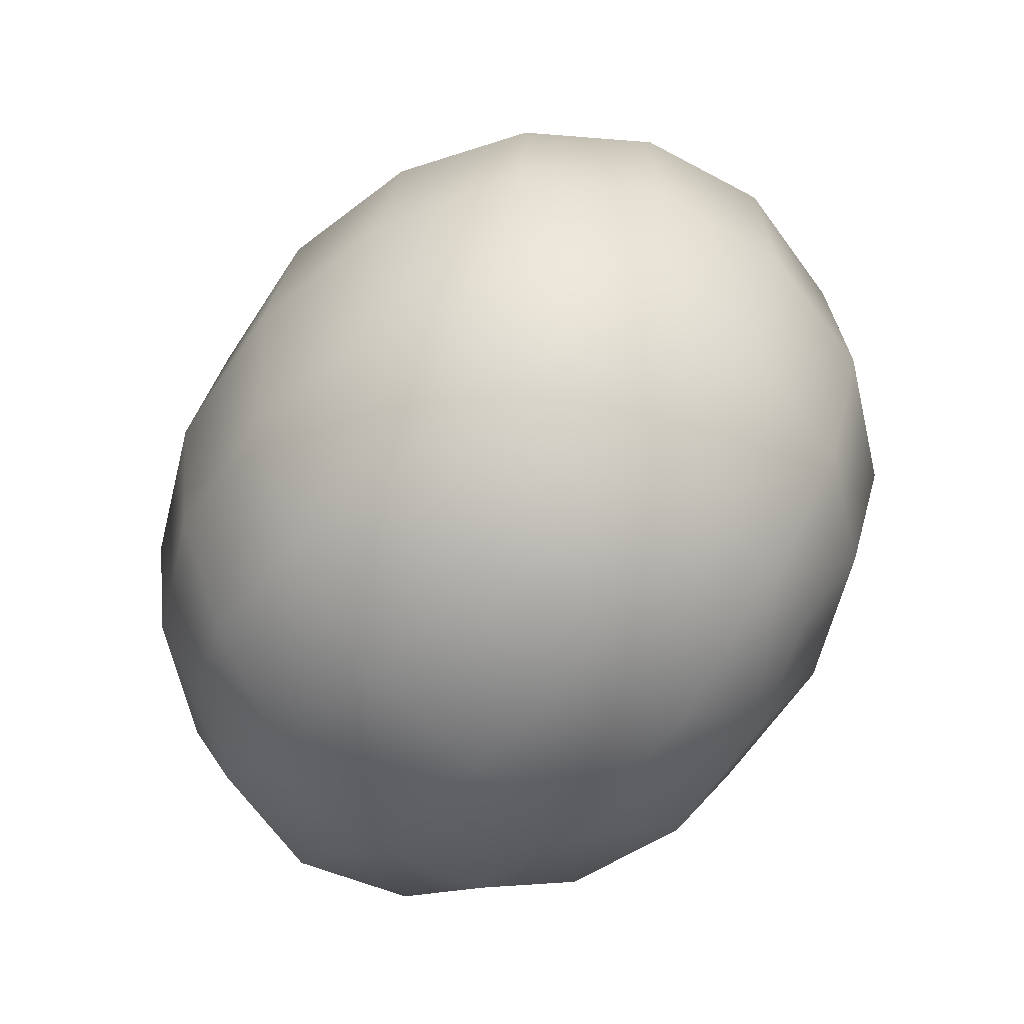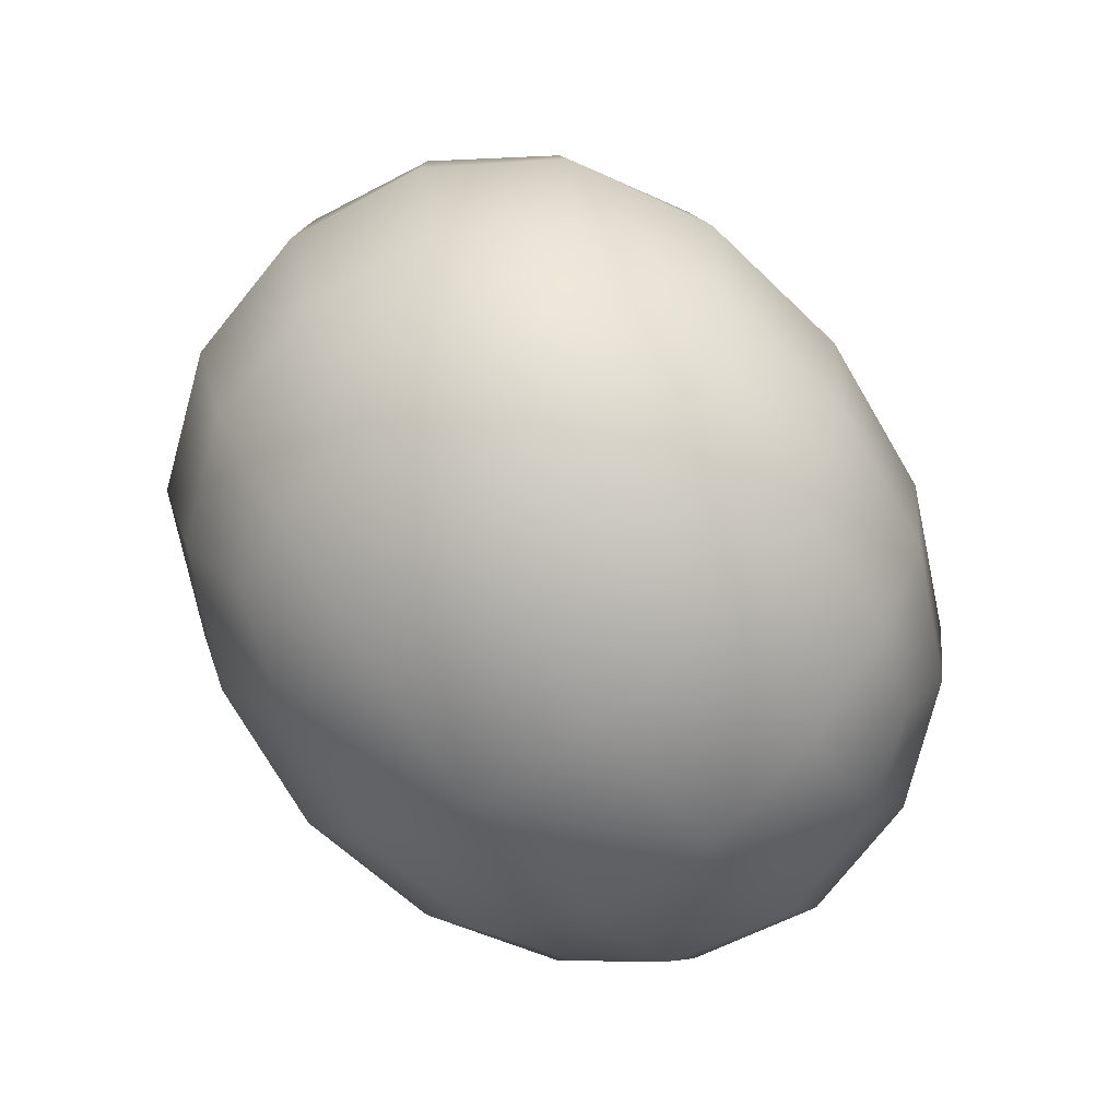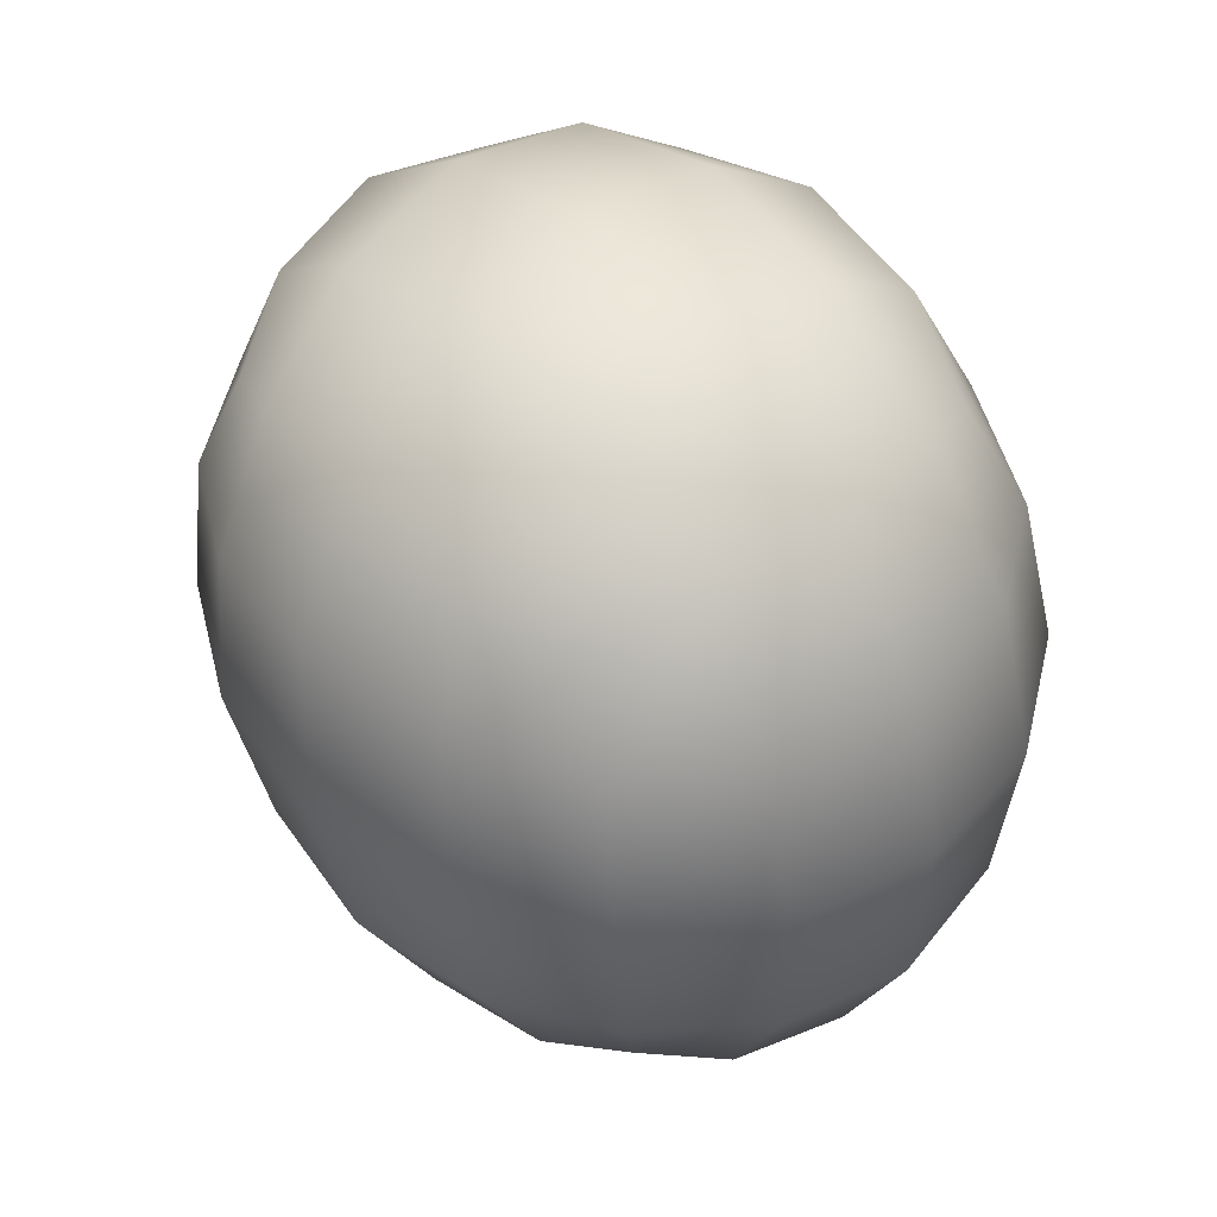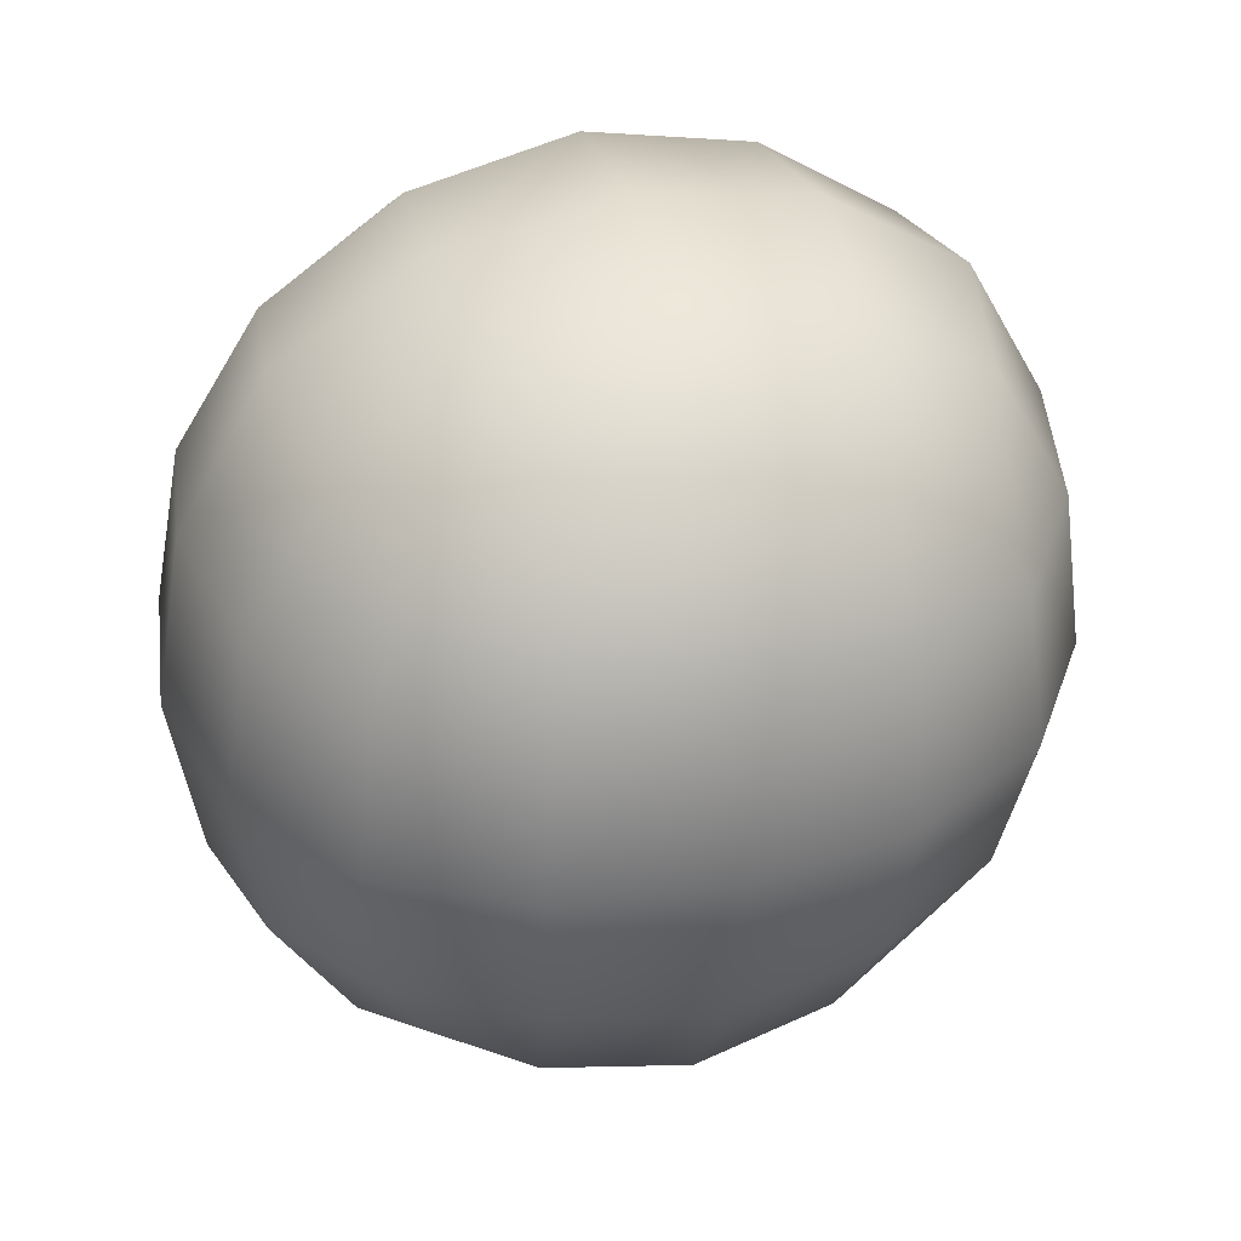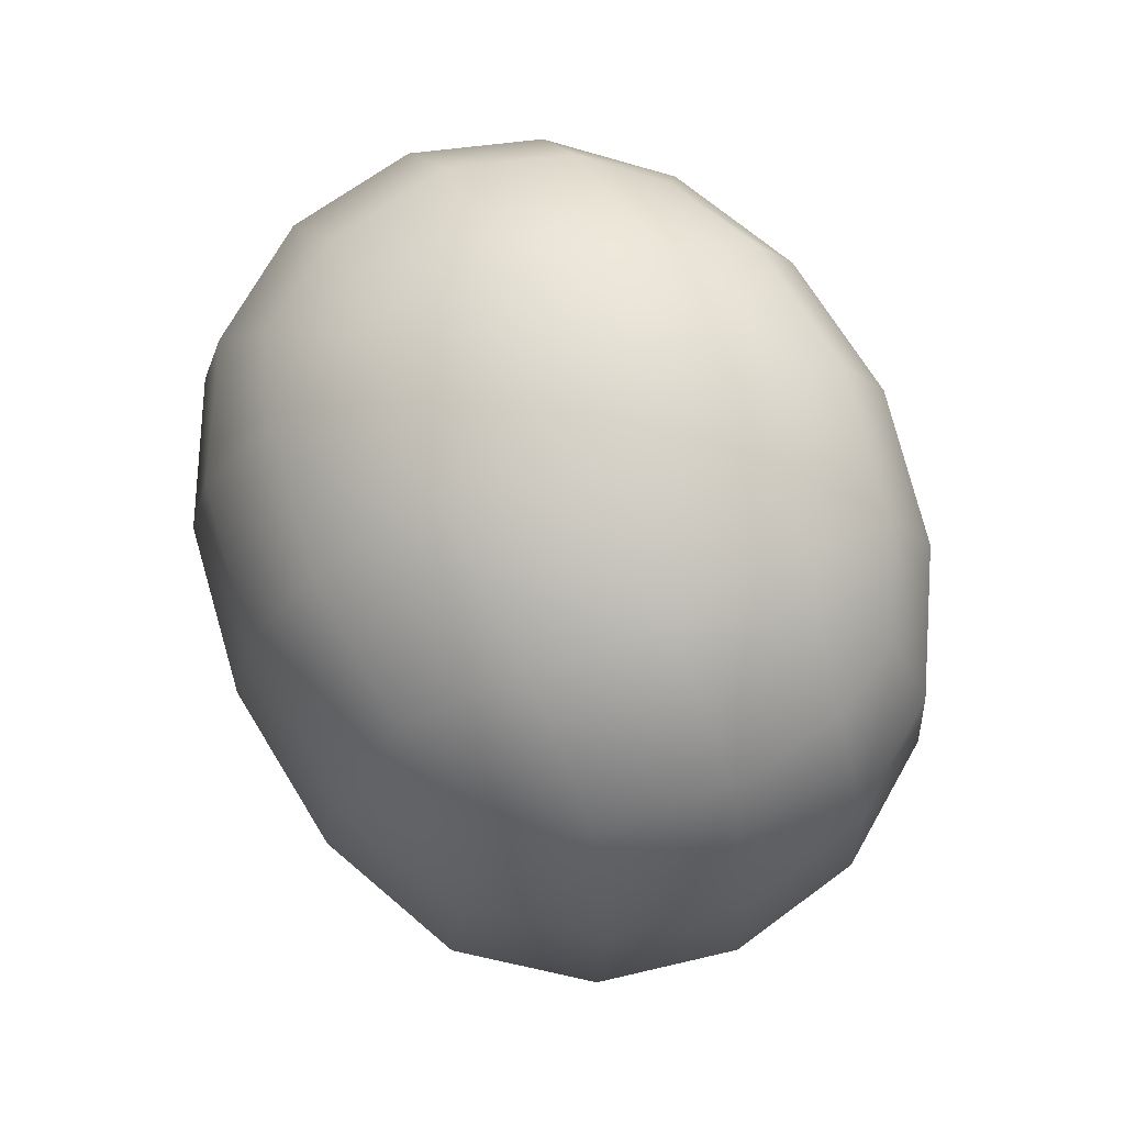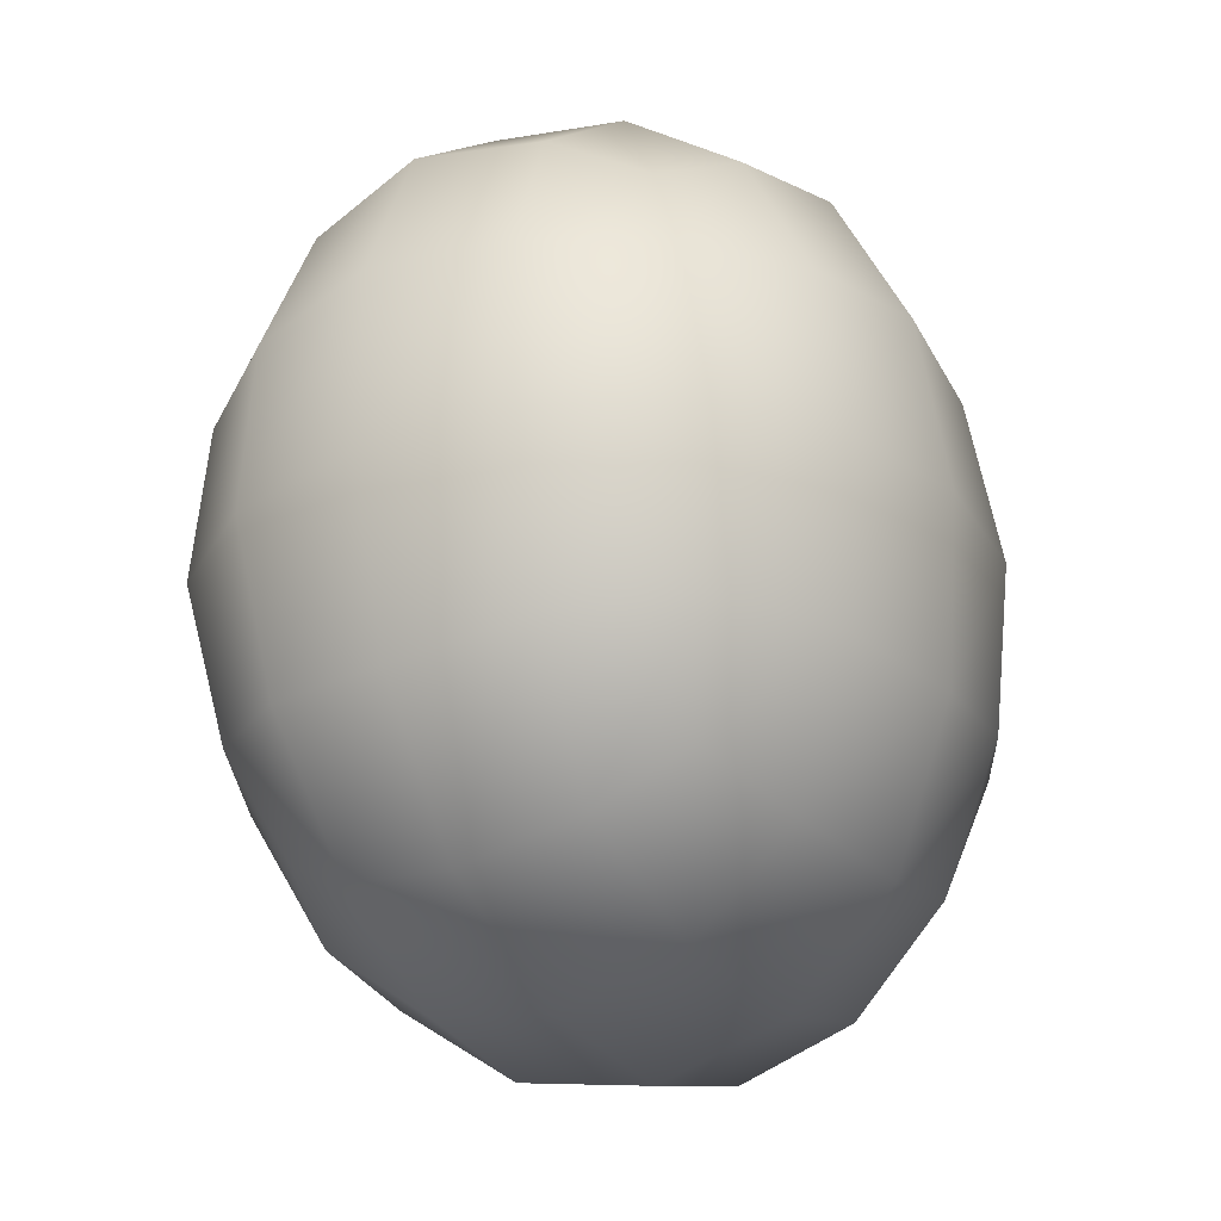
<metadata>
{"format":"obj","ext":"obj","renderer":"f3d","projection":"perspective","resolution":1024,"background":"white","views":[{"elev":-53.2,"azim":-130.2,"up":"+Y"},{"elev":-68.1,"azim":128.0,"up":"+Y"},{"elev":41.3,"azim":49.4,"up":"+Y"},{"elev":35.3,"azim":-17.6,"up":"+Y"},{"elev":77.0,"azim":-113.9,"up":"+Y"},{"elev":-20.8,"azim":119.8,"up":"+Y"}]}
</metadata>
<code>
g Nose_round
v -0.009527 -0.01064 0.003033
v -0.008083 -0.009375 0.005927
v -0.00478 -0.011 0.006945
v -0.005174 -0.01349 0.003033
v -0.01028 -0.011 -0.001009
v 1.194e-08 -0.01181 0.007441
v -0.005588 -0.01402 -0.001348
v -0.009643 -0.009796 -0.004867
v 1.166e-08 -0.01446 0.003233
v 0.00478 -0.011 0.006945
v -0.005243 -0.0126 -0.005473
v -0.008249 -0.007917 -0.007422
v 0.005174 -0.01349 0.003033
v 0.008083 -0.009375 0.005927
v 0.009527 -0.01064 0.003033
v 7.964e-09 -0.01504 -0.001473
v 0.005588 -0.01402 -0.001348
v 0.01028 -0.011 -0.001009
v -0.004897 -0.009311 -0.008721
v -0.009747 -0.004206 -0.008326
v 1.466e-09 -0.01352 -0.005898
v 0.005243 -0.0126 -0.005473
v 0.009643 -0.009796 -0.004867
v -0.005331 -0.004323 -0.01051
v -0.01052 0.001069 -0.008561
v -5.536e-09 -0.01 -0.009365
v 0.004897 -0.009311 -0.008721
v 0.008249 -0.007917 -0.007422
v -0.005757 0.001407 -0.01088
v -0.009813 0.00619 -0.007659
v -1.132e-08 -0.004638 -0.01126
v 0.005331 -0.004323 -0.01051
v 0.009747 -0.004206 -0.008326
v -0.005368 0.006925 -0.009836
v -0.008345 0.009594 -0.006253
v -1.57e-08 0.001526 -0.01166
v 0.005757 0.001407 -0.01088
v 0.01052 0.001069 -0.008561
v -0.004963 0.0113 -0.007384
v -0.009782 0.01076 -0.003388
v -1.788e-08 0.007452 -0.01056
v 0.005368 0.006925 -0.009836
v 0.009813 0.00619 -0.007659
v -0.005341 0.01364 -0.003556
v -0.01045 0.01099 0.0007192
v -1.693e-08 0.01214 -0.007947
v 0.004963 0.0113 -0.007384
v 0.008345 0.009594 -0.006253
v -0.005707 0.01402 0.0009093
v -0.009675 0.009758 0.004739
v -1.369e-08 0.01464 -0.003834
v 0.005341 0.01364 -0.003556
v 0.009782 0.01076 -0.003388
v -0.005279 0.01254 0.005259
v -0.00819 0.007924 0.007422
v -9.945e-09 0.01504 0.0009729
v 0.005707 0.01402 0.0009093
v 0.01045 0.01099 0.0007192
v -5.922e-09 0.01345 0.00565
v 0.005279 0.01254 0.005259
v 0.009675 0.009758 0.004739
v -0.004856 0.00932 0.008736
v -1.055e-09 0.01001 0.009385
v 0.004856 0.00932 0.008736
v 0.00819 0.007924 0.007422
v -0.009596 0.004267 0.008349
v -0.005217 0.004462 0.0106
v 3.69e-09 0.004802 0.01138
v 0.005217 0.004462 0.0106
v -0.0123 0.005069 0.004733
v -0.009675 0.009758 0.004739
v 0.009596 0.004267 0.008349
v 0.009675 0.009758 0.004739
v -0.01327 0.005988 0.0003969
v -0.01045 0.01099 0.0007192
v 0.0123 0.005069 0.004733
v 0.01045 0.01099 0.0007192
v -0.01245 0.006118 -0.003992
v -0.009782 0.01076 -0.003388
v -0.009813 0.00619 -0.007659
v -0.008345 0.009594 -0.006253
v -0.01052 0.001069 -0.008561
v -0.01331 0.0005553 -0.004686
v -0.009747 -0.004206 -0.008326
v -0.01417 -1.017e-05 -3.61e-05
v -0.01235 -0.005085 -0.004785
v -0.008249 -0.007917 -0.007422
v -0.009643 -0.009796 -0.004867
v -0.01316 -0.006004 -0.0005336
v -0.01028 -0.011 -0.001009
v -0.01313 -0.000528 0.004617
v -0.01219 -0.006046 0.003807
v -0.009527 -0.01064 0.003033
v -0.01026 -0.0009232 0.008507
v -0.009521 -0.005983 0.007452
v -0.008083 -0.009375 0.005927
v -0.005578 -0.001139 0.01087
v -0.005173 -0.006589 0.009605
v -0.00478 -0.011 0.006945
v 7.389e-09 -0.001208 0.01166
v 1.001e-08 -0.007062 0.0103
v 1.194e-08 -0.01181 0.007441
v 0.005578 -0.001139 0.01087
v 0.005173 -0.006589 0.009605
v 0.00478 -0.011 0.006945
v 0.01026 -0.0009232 0.008507
v 0.009521 -0.005983 0.007452
v 0.008083 -0.009375 0.005927
v 0.01313 -0.000528 0.004617
v 0.01219 -0.006046 0.003807
v 0.009527 -0.01064 0.003033
v 0.01327 0.005988 0.000397
v 0.009782 0.01076 -0.003388
v 0.01316 -0.006004 -0.0005335
v 0.01028 -0.011 -0.001009
v 0.01417 -1.014e-05 -3.605e-05
v 0.01245 0.006118 -0.003992
v 0.008345 0.009594 -0.006253
v 0.009813 0.00619 -0.007659
v 0.01331 0.0005554 -0.004686
v 0.01052 0.001069 -0.008561
v 0.01235 -0.005085 -0.004785
v 0.009643 -0.009796 -0.004867
v 0.009747 -0.004206 -0.008326
v 0.008249 -0.007917 -0.007422
g Nose_round_0
f 3 2 1
f 4 3 1
f 4 1 5
f 6 3 4
f 7 4 5
f 7 5 8
f 9 6 4
f 9 4 7
f 10 6 9
f 11 7 8
f 11 8 12
f 13 10 9
f 14 10 13
f 15 14 13
f 16 9 7
f 13 9 16
f 16 7 11
f 15 13 17
f 17 13 16
f 18 15 17
f 19 11 12
f 19 12 20
f 21 16 11
f 17 16 21
f 21 11 19
f 18 17 22
f 22 17 21
f 23 18 22
f 24 19 20
f 24 20 25
f 26 21 19
f 22 21 26
f 26 19 24
f 23 22 27
f 27 22 26
f 28 23 27
f 29 24 25
f 29 25 30
f 31 26 24
f 27 26 31
f 31 24 29
f 28 27 32
f 32 27 31
f 33 28 32
f 34 29 30
f 34 30 35
f 36 31 29
f 32 31 36
f 36 29 34
f 33 32 37
f 37 32 36
f 38 33 37
f 39 34 35
f 39 35 40
f 41 36 34
f 37 36 41
f 41 34 39
f 38 37 42
f 42 37 41
f 43 38 42
f 44 39 40
f 44 40 45
f 46 41 39
f 42 41 46
f 46 39 44
f 43 42 47
f 47 42 46
f 48 43 47
f 49 44 45
f 49 45 50
f 51 46 44
f 47 46 51
f 51 44 49
f 48 47 52
f 52 47 51
f 53 48 52
f 54 49 50
f 54 50 55
f 56 51 49
f 52 51 56
f 56 49 54
f 53 52 57
f 57 52 56
f 58 53 57
f 59 56 54
f 57 56 59
f 58 57 60
f 60 57 59
f 61 58 60
f 59 54 62
f 62 54 55
f 60 59 63
f 63 59 62
f 61 60 64
f 64 60 63
f 65 61 64
f 62 55 66
f 63 62 67
f 67 62 66
f 64 63 68
f 68 63 67
f 65 64 69
f 69 64 68
f 66 55 70
f 55 71 70
f 72 65 69
f 73 65 72
f 70 71 74
f 71 75 74
f 76 73 72
f 77 73 76
f 74 75 78
f 75 79 78
f 78 79 80
f 79 81 80
f 78 80 82
f 83 78 82
f 74 78 83
f 83 82 84
f 70 74 85
f 85 74 83
f 86 83 84
f 85 83 86
f 86 84 87
f 88 86 87
f 89 86 88
f 89 85 86
f 90 89 88
f 91 70 85
f 91 85 89
f 66 70 91
f 92 89 90
f 92 91 89
f 93 92 90
f 94 66 91
f 94 91 92
f 67 66 94
f 95 92 93
f 95 94 92
f 96 95 93
f 97 67 94
f 97 94 95
f 68 67 97
f 98 95 96
f 98 97 95
f 99 98 96
f 100 68 97
f 100 97 98
f 69 68 100
f 101 98 99
f 101 100 98
f 102 101 99
f 103 69 100
f 103 100 101
f 72 69 103
f 104 101 102
f 104 103 101
f 105 104 102
f 106 72 103
f 106 103 104
f 76 72 106
f 107 104 105
f 107 106 104
f 108 107 105
f 109 76 106
f 109 106 107
f 110 107 108
f 110 109 107
f 111 110 108
f 112 76 109
f 112 77 76
f 113 77 112
f 114 110 111
f 115 114 111
f 116 109 110
f 116 112 109
f 114 116 110
f 117 113 112
f 117 112 116
f 118 113 117
f 119 118 117
f 120 117 116
f 119 117 120
f 120 116 114
f 121 119 120
f 122 114 115
f 122 120 114
f 121 120 122
f 123 122 115
f 124 121 122
f 124 122 123
f 125 124 123

</code>
